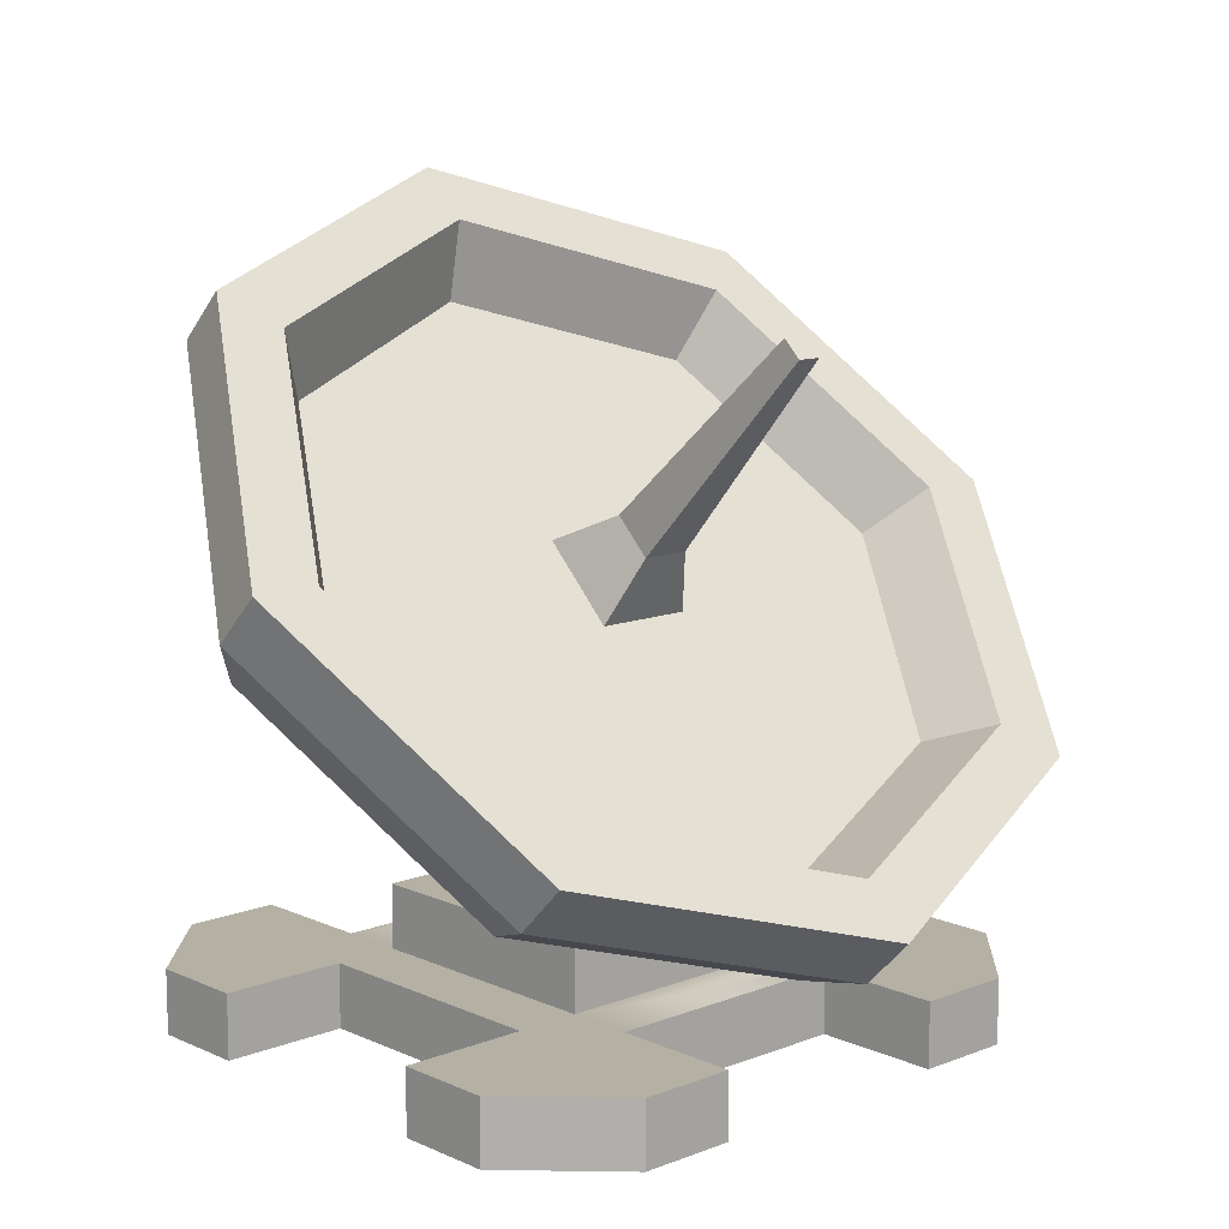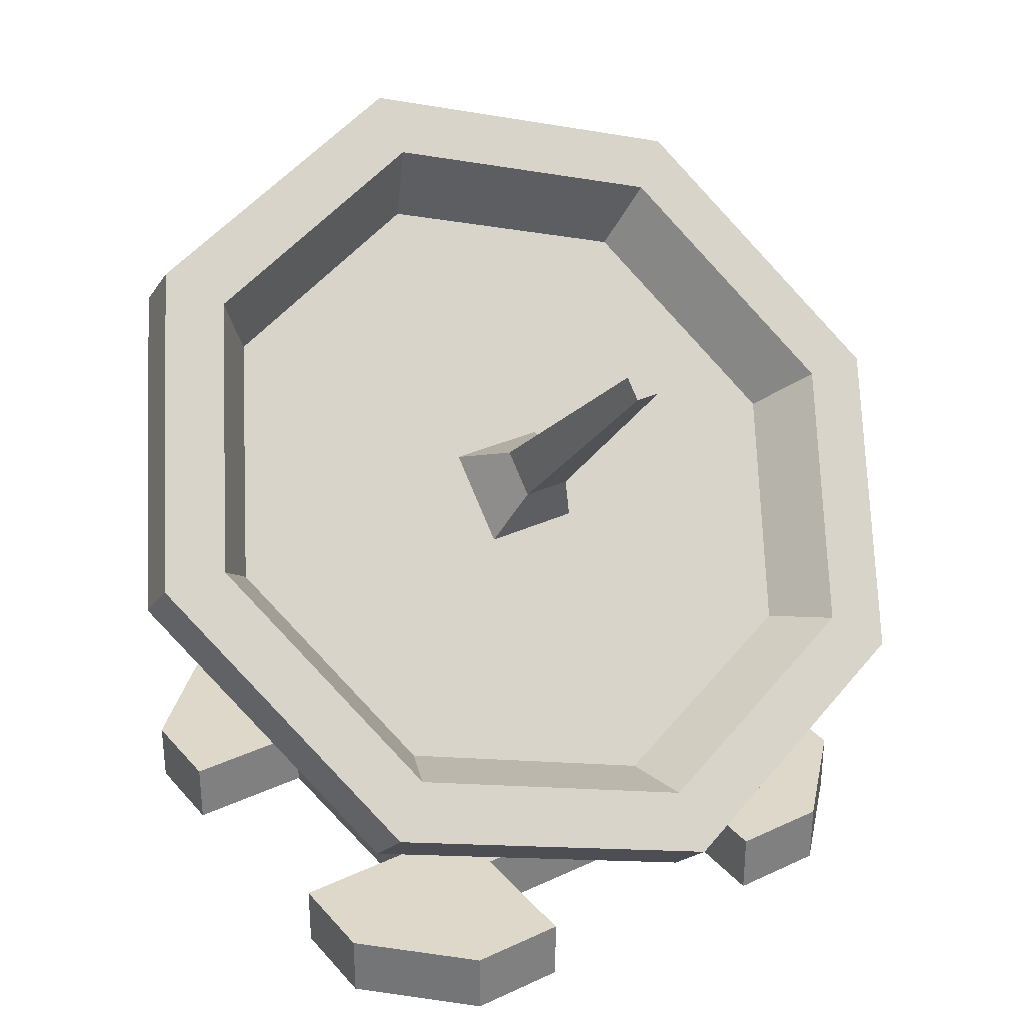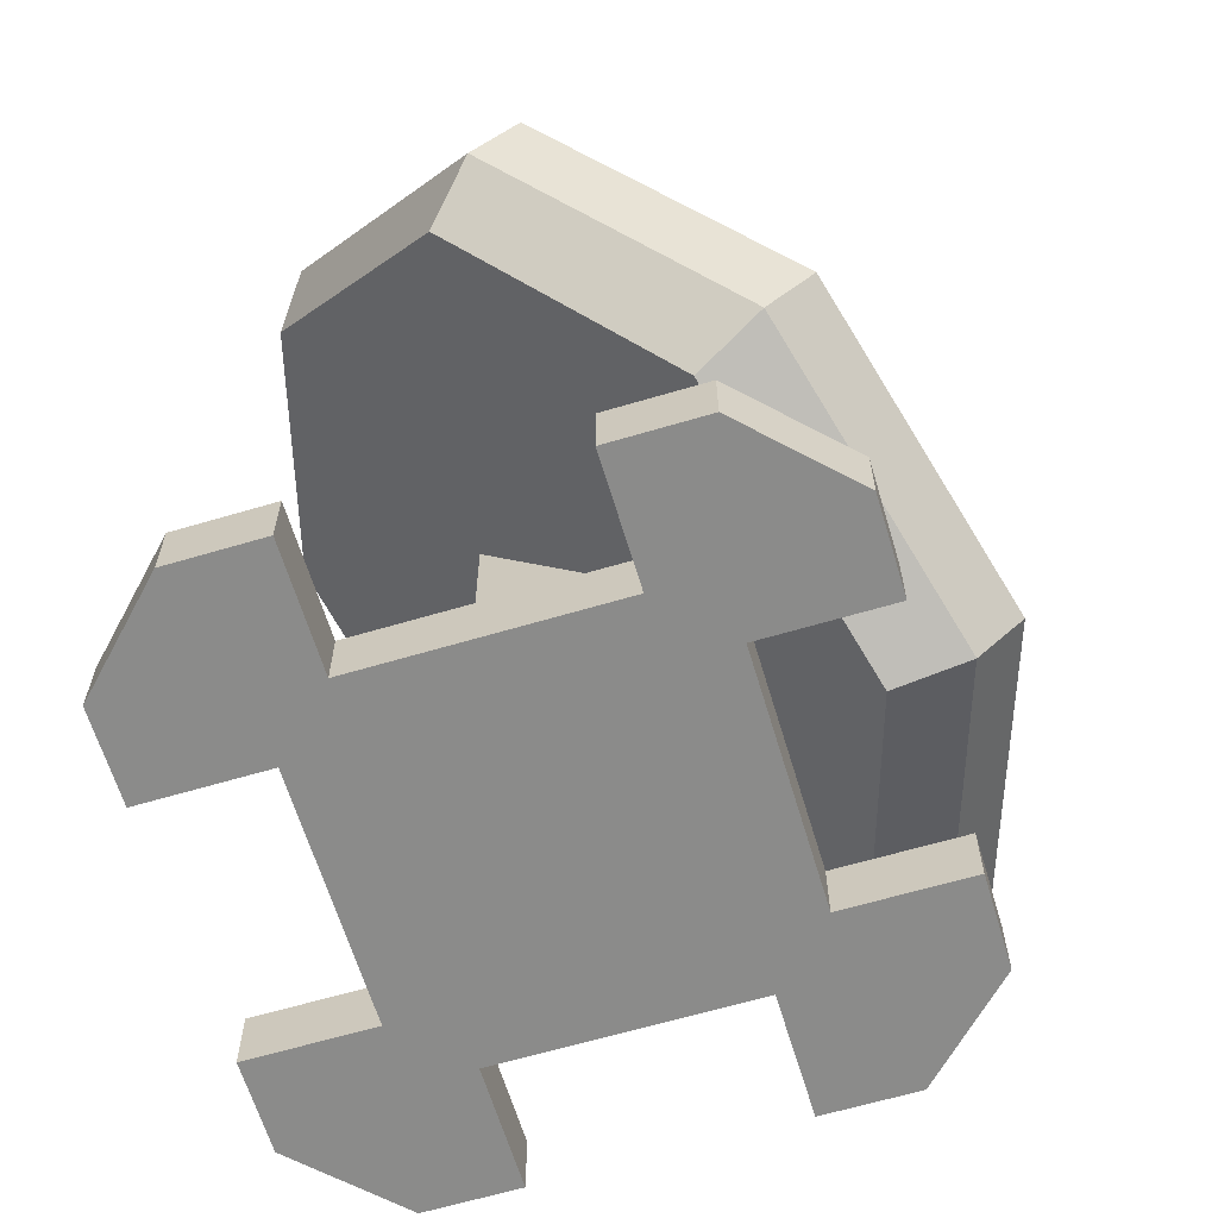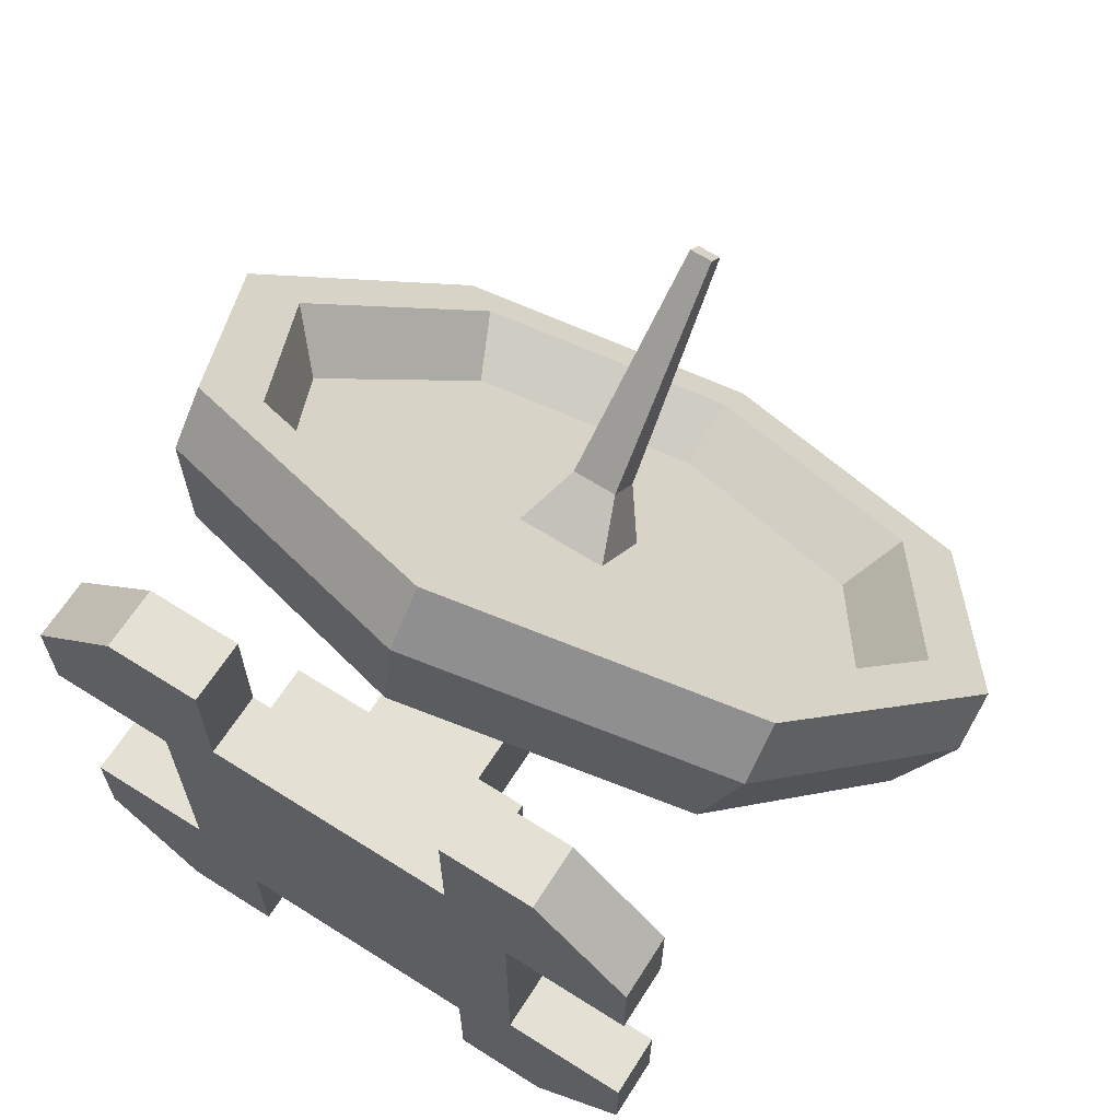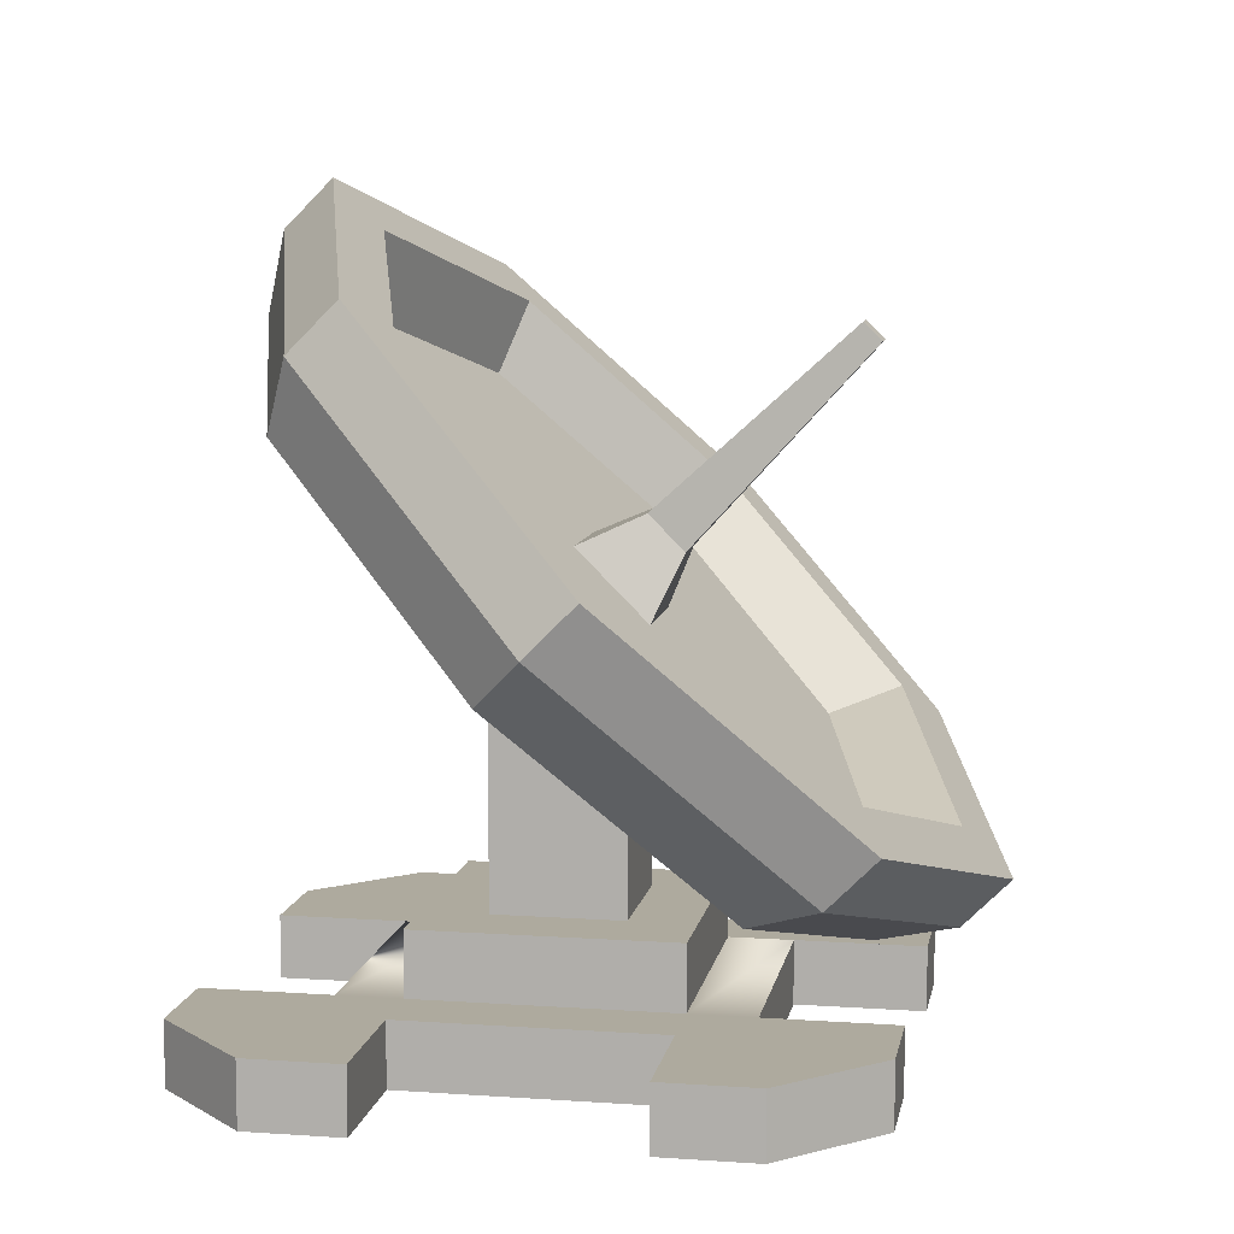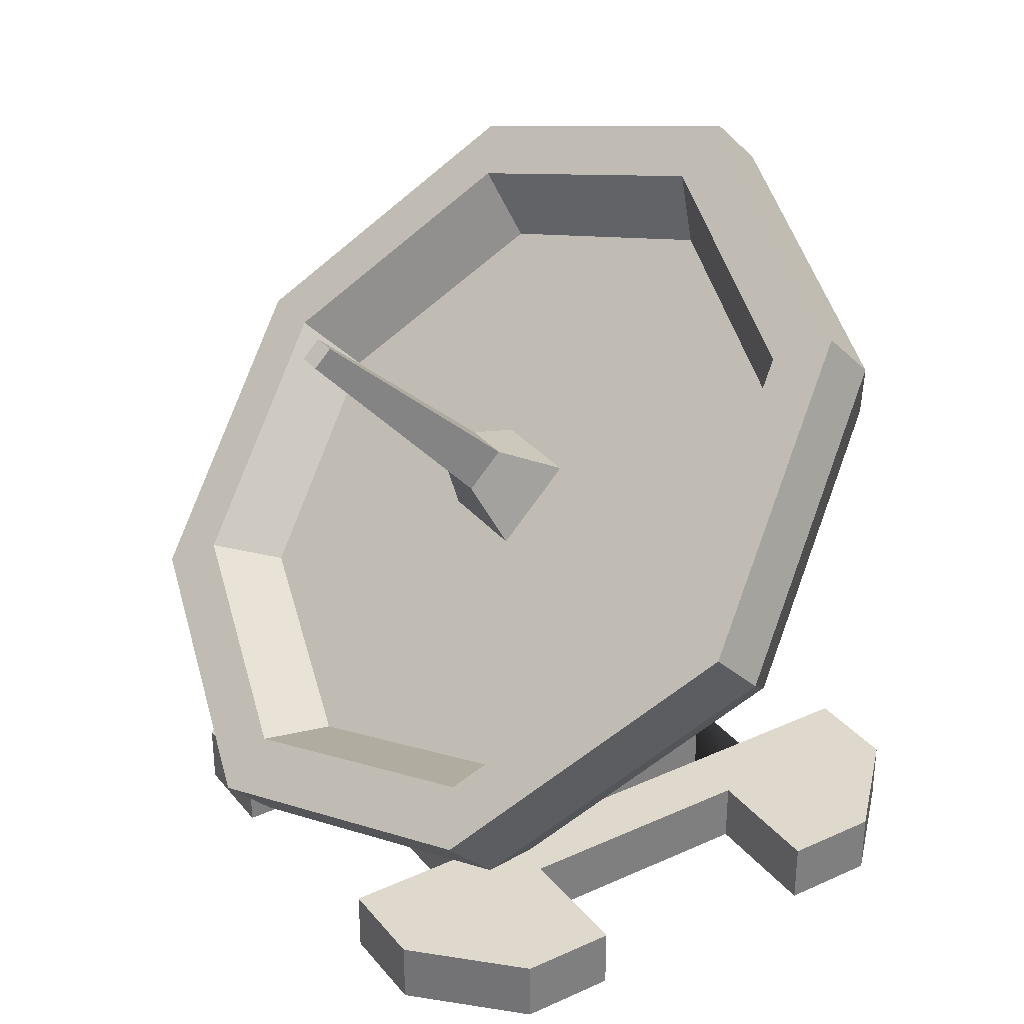
<metadata>
{"format":"obj","ext":"obj","renderer":"f3d","projection":"perspective","resolution":1024,"background":"white","views":[{"elev":11.5,"azim":-43.0,"up":"+Y"},{"elev":31.6,"azim":-33.5,"up":"+Y"},{"elev":-63.7,"azim":-73.3,"up":"+Y"},{"elev":65.2,"azim":32.5,"up":"+Z"},{"elev":9.3,"azim":-79.7,"up":"+Y"},{"elev":31.9,"azim":57.5,"up":"+Y"}]}
</metadata>
<code>
o satelliteDish
v 0.175 0.05 0.25
v 0.25 -0 0.175
v 0.25 0.05 0.175
v 0.175 -0 0.25
v -0.25 0 -0.175
v -0.175 0.05 -0.25
v -0.175 0 -0.25
v -0.25 0.05 -0.175
v -0.25 -0 0.175
v -0.25 0.05 0.1
v -0.25 -0 0.1
v -0.25 0.05 0.175
v -0.15 -0 0.1
v -0.15 0.05 0.1
v 0.25 0.05 -0.1
v 0.15 0 -0.1
v 0.25 0 -0.1
v 0.15 0.05 -0.1
v 0.1 0 -0.15
v 0.1 0.05 -0.25
v 0.1 0 -0.25
v 0.1 0.05 -0.15
v -0.1 0 -0.25
v -0.1 0.05 -0.25
v -0.1 -0 0.25
v -0.175 0.05 0.25
v -0.175 -0 0.25
v -0.1 0.05 0.25
v 0.175 0.05 -0.25
v 0.175 0 -0.25
v -0.15 0.05 -0.1
v -0.15 0 -0.1
v 0.1 -0 0.25
v 0.1 0.05 0.25
v -0.25 0 -0.1
v -0.25 0.05 -0.1
v -0.1 -0 0.15
v -0.1 0.05 0.15
v 0.25 0 -0.175
v 0.25 0.05 -0.175
v -0.1 0.05 -0.15
v -0.1 0 -0.15
v 0.15 0.05 0.1
v 0.15 -0 0.1
v -0.05 0.1 0.05
v -0.05 0.35 -0.05
v -0.05 0.1 -0.05
v -0.05 0.25 0.05
v 0 0.09316 0.2799
v 0.2193 0.145 0.155
v 0.2434 0.1644 0.2086
v 0 0.08074 0.2193
v 0.05 0.25 0.05
v 0.05 0.1 0.05
v 0.05 0.1 -0.05
v 0.05 0.35 -0.05
v 0.2434 0.5086 -0.1356
v 0.3101 0.3 -0
v 0.2193 0.455 -0.155
v 0.3442 0.3365 0.03654
v 0.25 -0 0.1
v 0.25 0.05 0.1
v 0.1 -0 0.15
v 0.182 0.4652 -0.09216
v 0.182 0.2078 0.1652
v 0.2574 0.3365 0.03654
v 0.1817 0.3365 0.03654
v 0.1285 0.4274 -0.05432
v -0 0.5186 -0.1455
v -0 0.465 -0.09196
v -0.182 0.4652 -0.09216
v -0.1285 0.4274 -0.05432
v -0.1817 0.3365 0.03654
v 0.1285 0.2457 0.1274
v 0 0.1545 0.2186
v 0 0.208 0.165
v -0.1285 0.2457 0.1274
v -0.182 0.2078 0.1652
v -0.2574 0.3365 0.03654
v 0.1 0.05 0.15
v -0.2193 0.145 0.155
v -0.3442 0.3365 0.03654
v -0.3101 0.3 0
v -0.2434 0.1644 0.2086
v -0.2434 0.5086 -0.1356
v -0.2193 0.455 -0.155
v 0.1 0.05 -0.1
v -0.1 0.05 -0.1
v 0.1 0.05 0.1
v -0.1 0.05 0.1
v -0 0.5193 -0.2193
v -0 0.5799 -0.2068
v -0.0382 0.3636 0.009533
v 0.0191 0.3854 0.05839
v 0.0382 0.3636 0.009533
v -0.0191 0.3854 0.05839
v 0.00955 0.5201 0.2066
v 0.0191 0.3584 0.0854
v 0.00955 0.5066 0.2201
v -0.00955 0.5066 0.2201
v -0.00955 0.5201 0.2066
v -0.0191 0.3584 0.0854
v 0.0382 0.3095 0.06355
v -0.0382 0.3095 0.06355
v -0.2068 0.5193 -0.07317
v -0 0.5799 -0.1337
v -0.1 0.1 -0.1
v -0.1 0.1 0.1
v 0.2434 0.5452 -0.09901
v 0.3442 0.3731 0.07309
v 0.2434 0.201 0.2452
v -0.2434 0.5452 -0.09901
v -0.3442 0.3731 0.07309
v 0.2925 0.3731 0.07309
v 0.2068 0.5193 -0.07317
v -0 0.6165 -0.1703
v -0.2925 0.3731 0.07309
v 0.2068 0.2268 0.2193
v 0 0.1297 0.3165
v 0 0.1663 0.2799
v -0.2068 0.2268 0.2193
v -0.2434 0.201 0.2452
v 0.09869 0.4063 -0.03324
v 0.09869 0.2668 0.1063
v 0.1396 0.3365 0.03654
v -0 0.4352 -0.06215
v -0.09869 0.4063 -0.03324
v 0 0.2379 0.1352
v -0.09869 0.2668 0.1063
v -0.1396 0.3365 0.03654
v 0.1 0.1 0.1
v 0.1 0.1 -0.1
f 1 2 3
f 2 1 4
f 5 6 7
f 6 5 8
f 9 10 11
f 10 9 12
f 10 13 11
f 13 10 14
f 15 16 17
f 16 15 18
f 19 20 21
f 20 19 22
f 6 23 7
f 23 6 24
f 25 26 27
f 26 25 28
f 21 29 30
f 29 21 20
f 13 31 32
f 31 13 14
f 1 33 4
f 33 1 34
f 35 8 5
f 8 35 36
f 28 37 38
f 37 28 25
f 15 39 40
f 39 15 17
f 41 19 42
f 19 41 22
f 27 12 9
f 12 27 26
f 41 23 24
f 23 41 42
f 31 35 32
f 35 31 36
f 40 30 29
f 30 40 39
f 43 16 18
f 16 43 44
f 45 46 47
f 46 45 48
f 49 50 51
f 50 49 52
f 53 45 54
f 45 53 48
f 53 55 56
f 55 53 54
f 57 58 59
f 58 57 60
f 3 61 62
f 61 3 2
f 4 61 2
f 61 4 44
f 44 4 33
f 44 33 16
f 21 16 33
f 30 16 21
f 39 16 30
f 16 39 17
f 21 33 63
f 21 63 19
f 37 19 63
f 19 37 42
f 37 27 42
f 27 37 25
f 42 27 13
f 42 13 23
f 13 27 11
f 11 27 9
f 32 23 13
f 23 32 7
f 7 32 35
f 7 35 5
f 64 65 66
f 65 64 67
f 67 64 68
f 68 64 69
f 68 69 70
f 70 69 71
f 70 71 72
f 72 71 73
f 74 65 67
f 65 74 75
f 75 74 76
f 75 76 77
f 75 77 78
f 78 77 73
f 78 73 71
f 78 71 79
f 80 37 63
f 37 80 38
f 81 82 83
f 82 81 84
f 84 52 49
f 52 84 81
f 83 85 86
f 85 83 82
f 29 15 40
f 15 29 18
f 18 29 20
f 18 20 43
f 34 43 20
f 1 43 34
f 3 43 1
f 43 3 62
f 34 20 22
f 34 22 87
f 41 87 22
f 87 41 88
f 34 87 89
f 34 89 80
f 90 80 89
f 80 90 38
f 41 6 88
f 88 6 90
f 90 6 38
f 6 41 24
f 38 6 31
f 38 31 28
f 31 6 36
f 36 6 8
f 14 28 31
f 28 14 26
f 26 14 10
f 26 10 12
f 33 80 63
f 80 33 34
f 60 50 58
f 50 60 51
f 46 55 47
f 55 46 56
f 85 91 86
f 91 85 92
f 91 57 59
f 57 91 92
f 43 61 44
f 61 43 62
f 93 94 95
f 94 93 96
f 94 97 98
f 99 98 97
f 99 97 100
f 101 100 97
f 102 98 100
f 99 100 98
f 96 102 101
f 100 101 102
f 94 103 95
f 103 94 98
f 104 96 93
f 96 104 102
f 94 96 97
f 101 97 96
f 103 102 104
f 102 103 98
f 88 89 87
f 89 88 90
f 47 54 55
f 54 47 45
f 69 105 71
f 105 69 106
f 90 107 88
f 107 90 108
f 109 60 57
f 60 109 110
f 110 51 60
f 51 110 111
f 82 112 85
f 112 82 113
f 109 114 110
f 114 109 115
f 115 109 116
f 115 116 106
f 106 116 112
f 106 112 105
f 105 112 117
f 117 112 113
f 114 111 110
f 111 114 118
f 111 118 119
f 119 118 120
f 119 120 121
f 119 121 122
f 122 121 117
f 122 117 113
f 123 124 125
f 124 123 126
f 124 126 95
f 95 126 93
f 93 126 127
f 93 127 104
f 103 124 95
f 124 103 128
f 128 103 104
f 128 104 129
f 129 104 127
f 129 127 130
f 51 119 49
f 119 51 111
f 112 92 85
f 92 112 116
f 131 90 89
f 90 131 108
f 117 78 79
f 78 117 121
f 65 120 118
f 120 65 75
f 66 115 64
f 115 66 114
f 107 87 88
f 87 107 132
f 84 113 82
f 113 84 122
f 115 69 64
f 69 115 106
f 119 84 49
f 84 119 122
f 65 114 66
f 114 65 118
f 92 109 57
f 109 92 116
f 78 120 75
f 120 78 121
f 105 79 71
f 79 105 117
f 132 55 131
f 55 132 107
f 55 107 47
f 47 107 45
f 54 131 55
f 131 54 108
f 108 54 45
f 108 45 107
f 131 87 132
f 87 131 89
f 50 59 58
f 59 50 52
f 59 52 53
f 53 52 48
f 48 52 81
f 48 81 46
f 56 59 53
f 59 56 91
f 91 56 46
f 91 46 86
f 86 46 81
f 86 81 83
f 68 125 67
f 125 68 123
f 123 68 70
f 123 70 126
f 126 70 72
f 126 72 127
f 127 72 130
f 130 72 73
f 125 74 67
f 74 125 124
f 74 124 76
f 76 124 128
f 76 128 129
f 76 129 77
f 77 129 130
f 77 130 73

</code>
